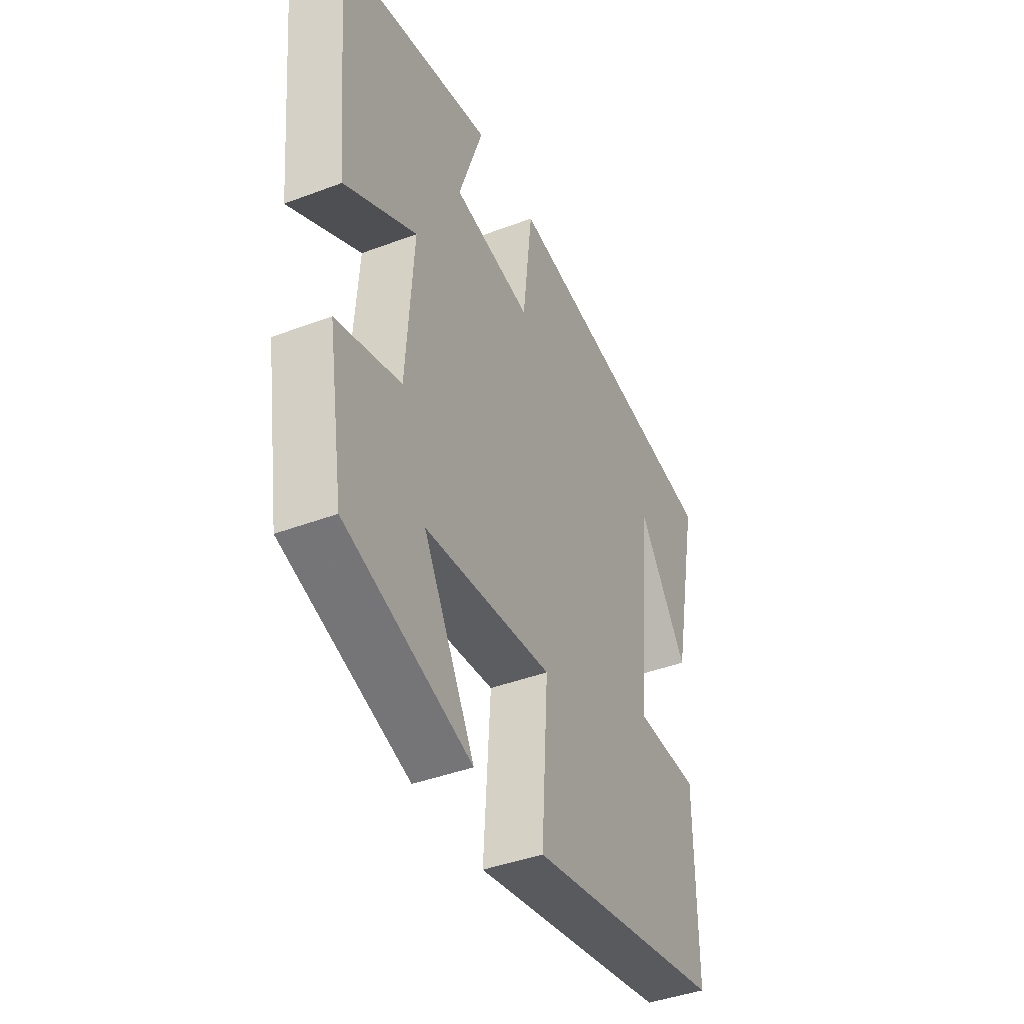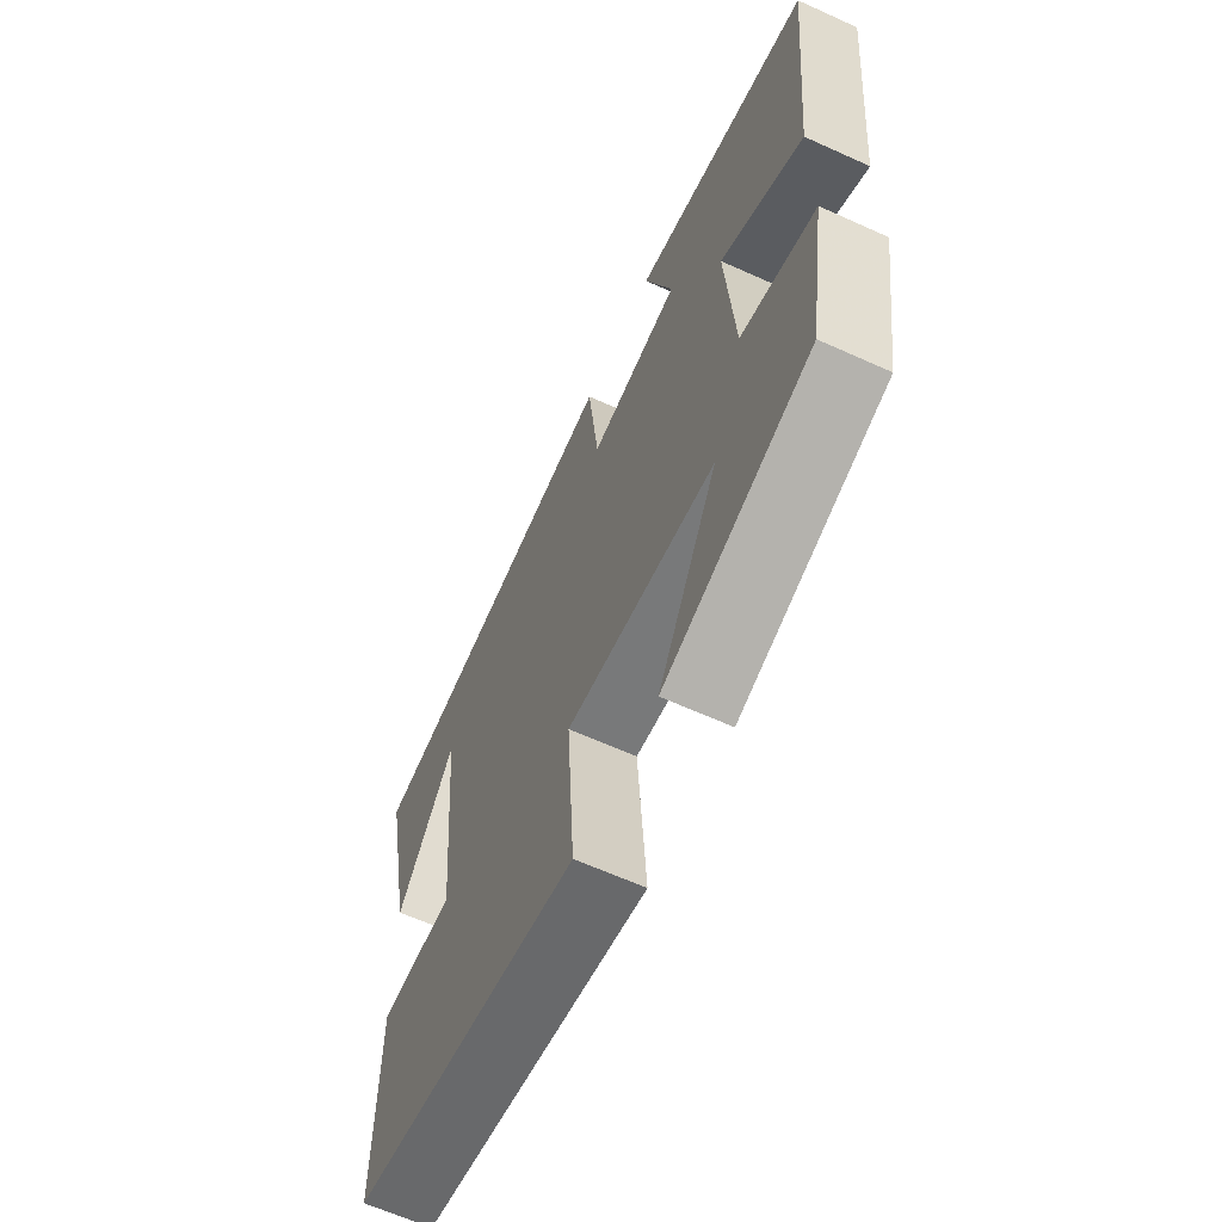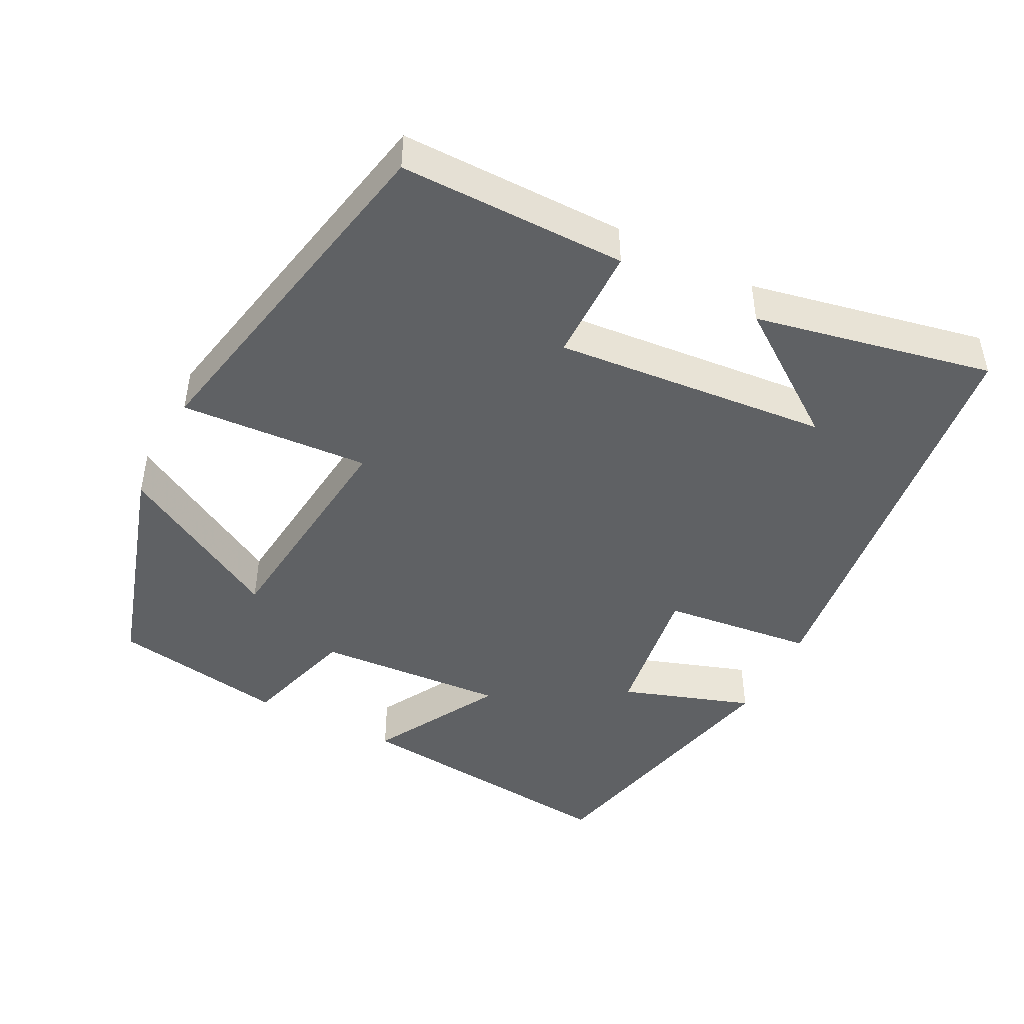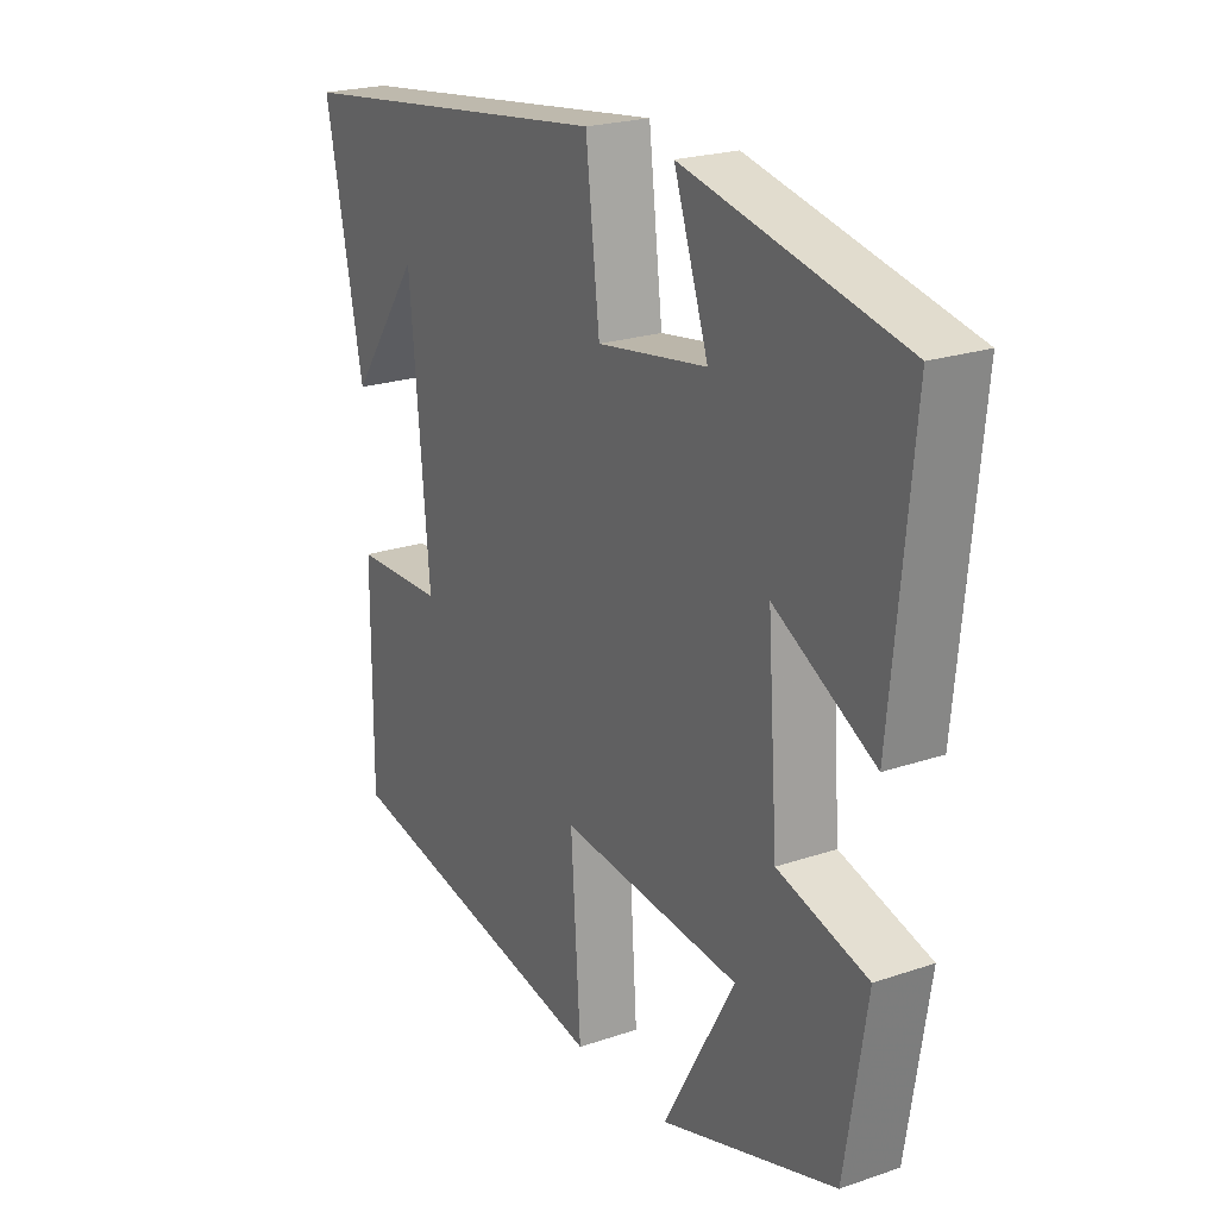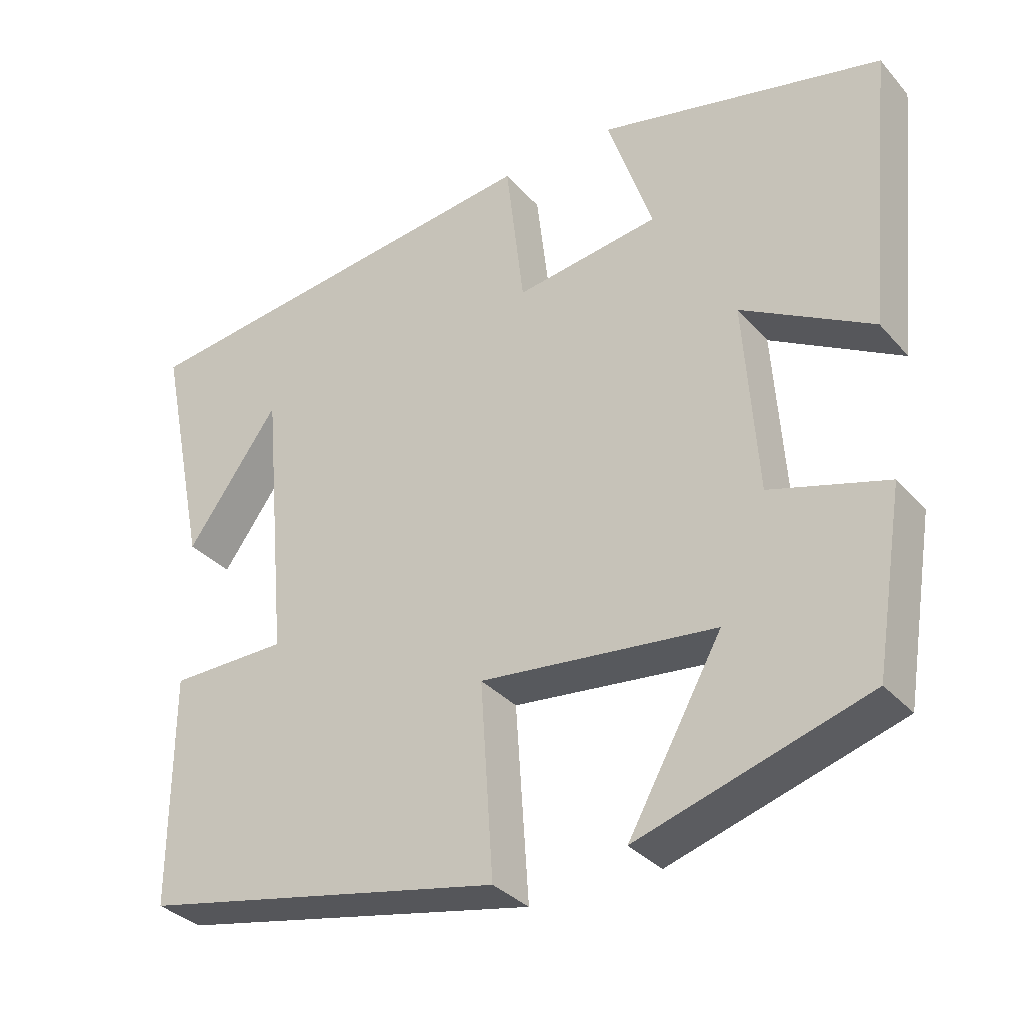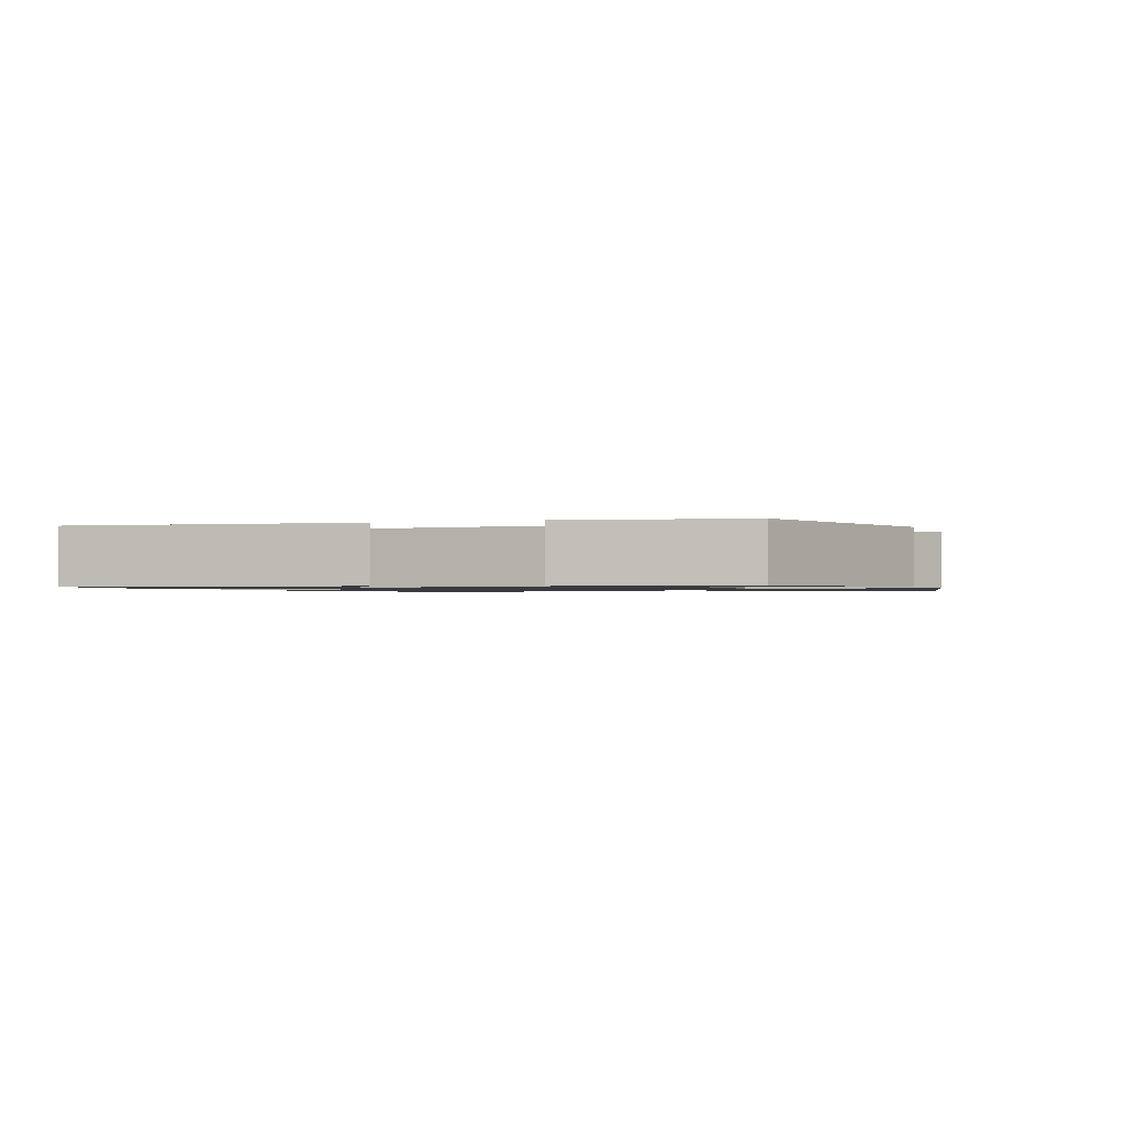
<metadata>
{"format":"obj","ext":"obj","renderer":"f3d","projection":"perspective","resolution":1024,"background":"white","views":[{"elev":-42.0,"azim":114.4,"up":"+Z"},{"elev":-63.6,"azim":65.4,"up":"+Z"},{"elev":-46.2,"azim":-117.2,"up":"+Y"},{"elev":22.1,"azim":59.3,"up":"+Z"},{"elev":-33.4,"azim":34.5,"up":"+Z"},{"elev":-1.1,"azim":110.3,"up":"+Y"}]}
</metadata>
<code>
v 0.537 0.07 0.413
v 0.5 0.07 0.036
v 0.326 0.07 0.134
v 0.344 0.07 -0.124
v 0.5 0.07 -0.17
v 0.462 0.07 -0.406
v 0.156 0.07 -0.5
v 0.281 0.07 -0.277
v -0.033 0.07 -0.243
v -0.016 0.07 -0.5
v -0.501 0.07 -0.402
v -0.5 0.07 -0.094
v -0.343 0.07 -0.092
v -0.377 0.07 0.28
v -0.5 0.07 0.108
v -0.566 0.07 0.43
v 0.002 0.07 0.5
v 0.026 0.07 0.295
v 0.218 0.07 0.323
v 0.158 0.07 0.5
v 0.537 0 0.413
v 0.5 0 0.036
v 0.326 0 0.134
v 0.344 0 -0.124
v 0.5 0 -0.17
v 0.462 0 -0.406
v 0.156 0 -0.5
v 0.281 0 -0.277
v -0.033 0 -0.243
v -0.016 0 -0.5
v -0.501 0 -0.402
v -0.5 0 -0.094
v -0.343 0 -0.092
v -0.377 0 0.28
v -0.5 0 0.108
v -0.566 0 0.43
v 0.002 0 0.5
v 0.026 0 0.295
v 0.218 0 0.323
v 0.158 0 0.5
f 19 20 1 2
f 16 17 18
f 14 15 16
f 14 16 18
f 13 14 18
f 10 11 12 13
f 9 10 13
f 8 9 13 18
f 5 6 7 8
f 4 5 8
f 3 4 8 18
f 19 2 3
f 3 18 19
f 22 21 40 39
f 38 37 36
f 36 35 34
f 38 36 34
f 38 34 33
f 33 32 31 30
f 33 30 29
f 38 33 29 28
f 28 27 26 25
f 28 25 24
f 38 28 24 23
f 23 22 39
f 39 38 23
f 1 21 22 2
f 2 22 23 3
f 3 23 24 4
f 4 24 25 5
f 5 25 26 6
f 6 26 27 7
f 7 27 28 8
f 8 28 29 9
f 9 29 30 10
f 10 30 31 11
f 11 31 32 12
f 12 32 33 13
f 13 33 34 14
f 14 34 35 15
f 15 35 36 16
f 16 36 37 17
f 17 37 38 18
f 18 38 39 19
f 19 39 40 20
f 20 40 21 1

</code>
